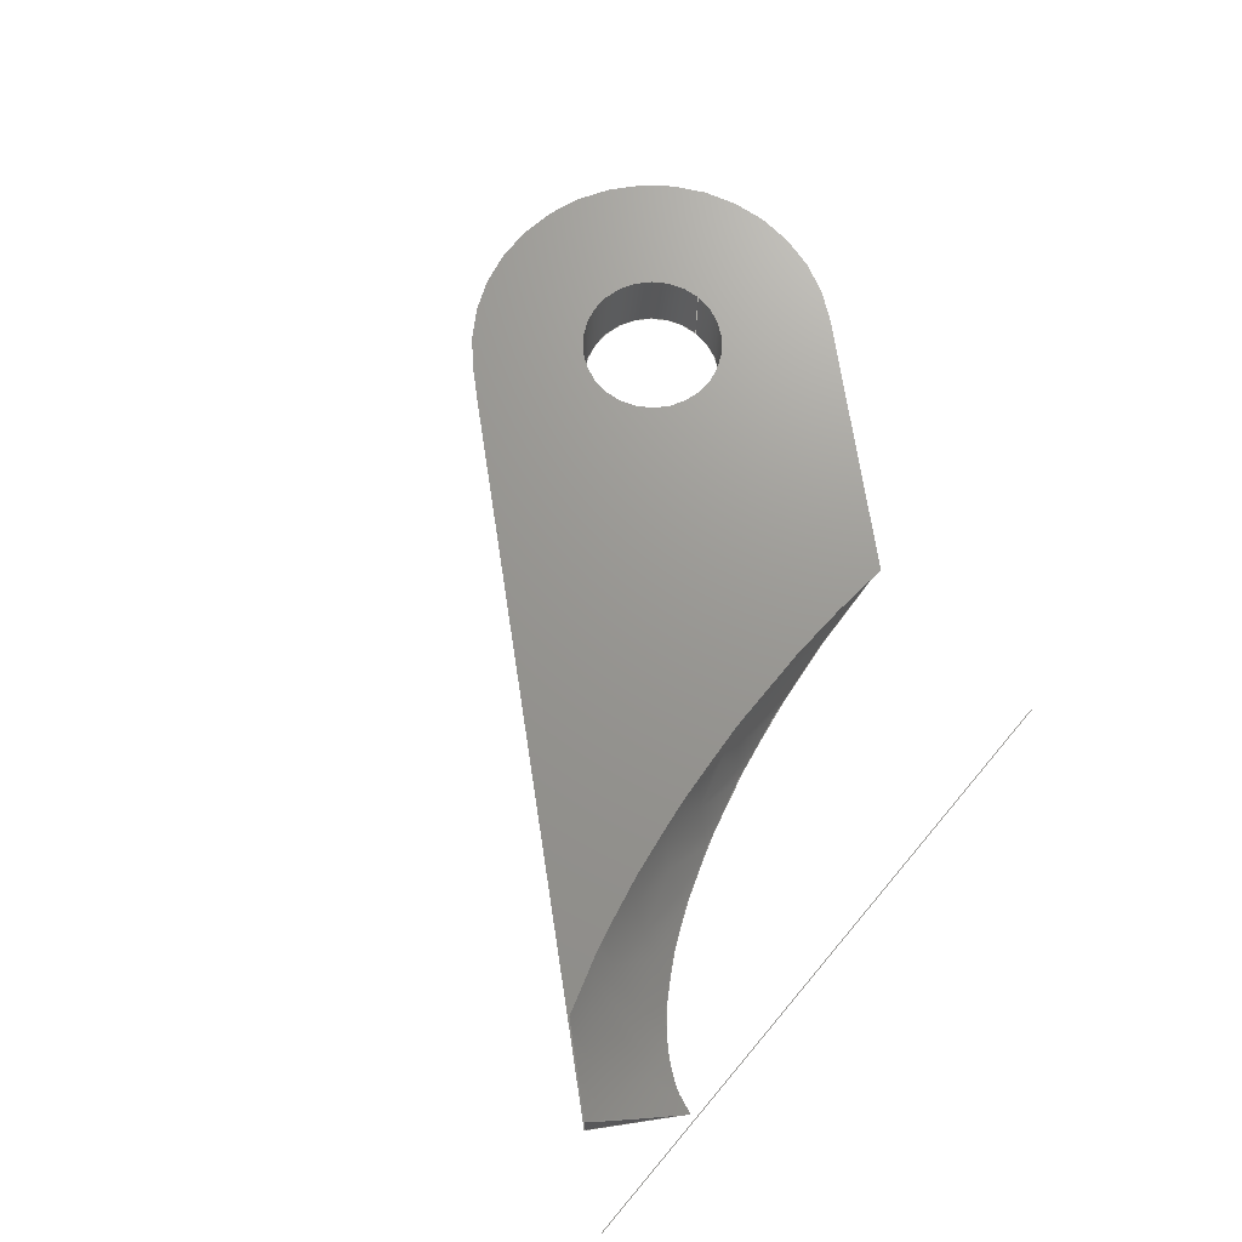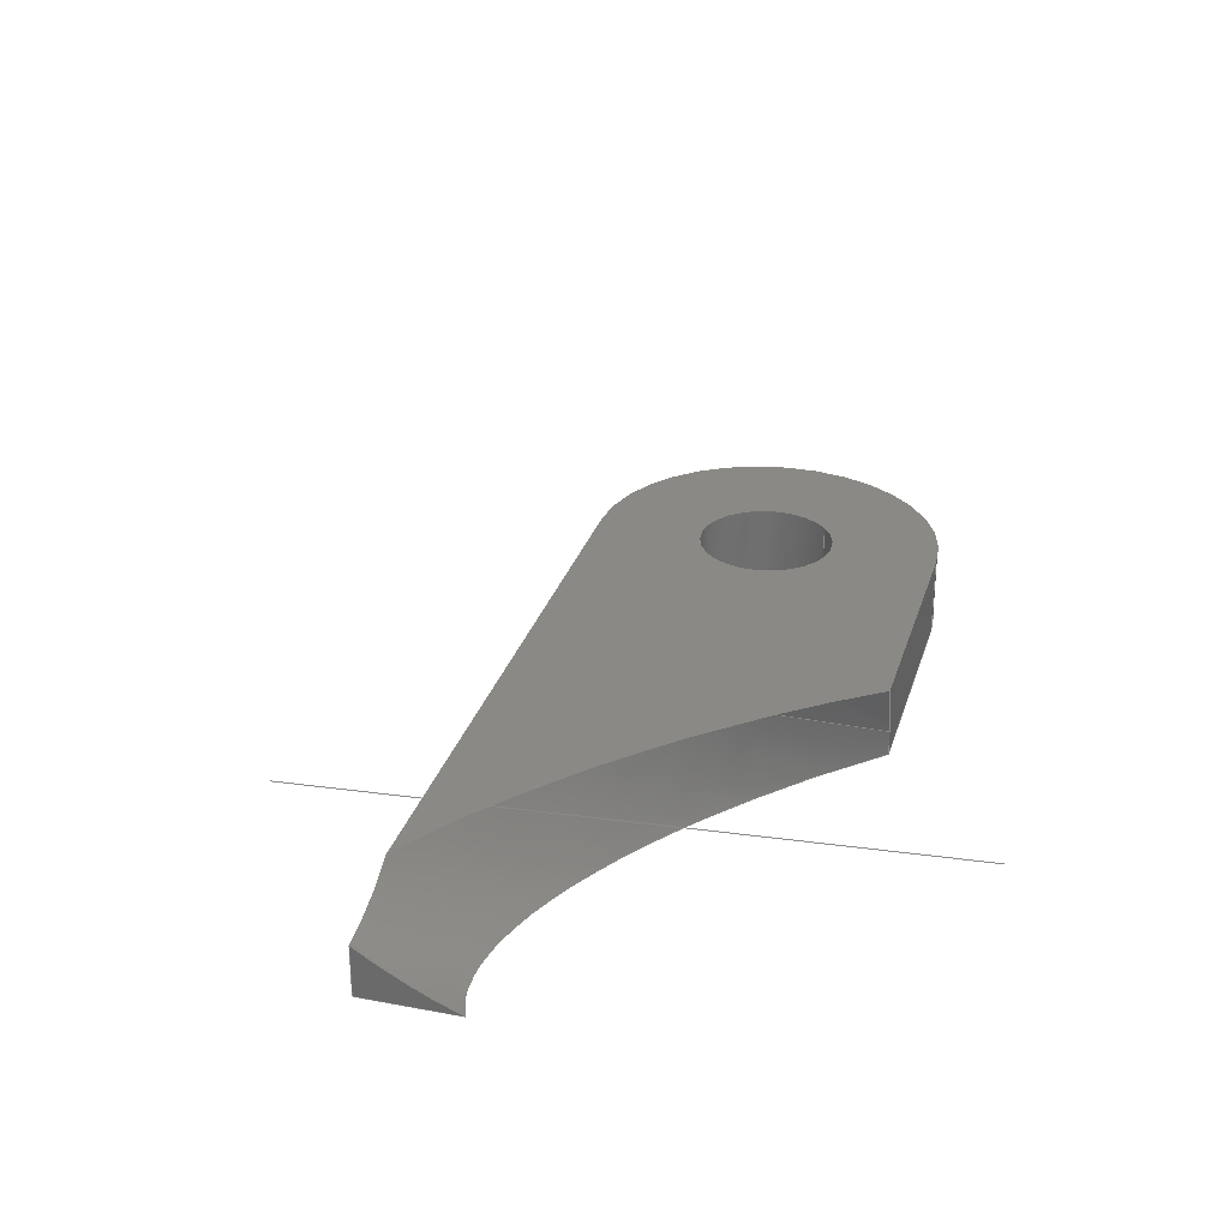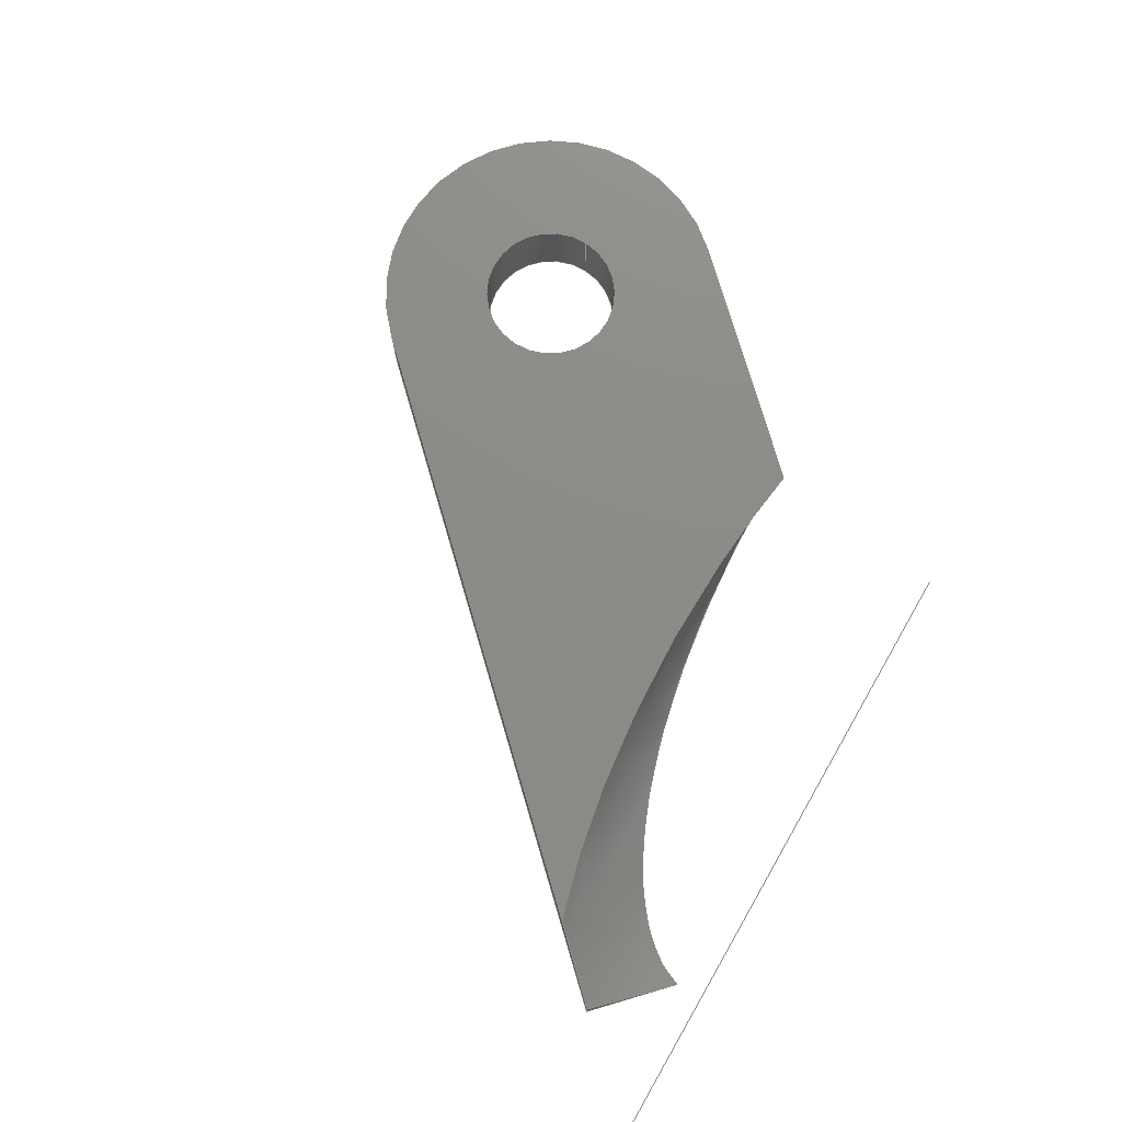
<metadata>
{"format":"iges","ext":"igs","renderer":"f3d","projection":"perspective","resolution":1024,"background":"white","views":[{"elev":70.2,"azim":131.3,"up":"+Z"},{"elev":28.8,"azim":155.8,"up":"+Z"},{"elev":75.9,"azim":123.6,"up":"+Z"}]}
</metadata>
<code>
START RECORD GO HERE.
1H,,1H;,20HCNEXT - IGES PRODUCT,38HSU_0100_012 (Avant Sup Avant SupD).ig
s,44HIBM CATIA IGES - CATIA Version 5 Release 19 ,27HCATIA Version 5 Rel
ease 19 ,32,75,6,75,15,52HSymmetry of chape sus tri avant sup gauche ava
nt sup,1,2,2HMM,1000,1,15H2.018e+07,0.001,1e+04,5HSimba,15HD
ESKTOP-PK97GB4,11,0,15H2.018e+07,;
     406       1       0       0       0       0       0       000010201
     406       0       0       1      15                               0
     108       2       0       0       0       0       0       001010001
     108       0       0       2       0                               0
     110       4       0       0       0       0       0       001010001
     110       0       0       1       0                               0
     110       5       0       0       0       0       0       001010001
     110       0       0       2       0                               0
     126       7       0       0       0       0       0       001010001
     126       0       0       7       0                               0
     102      14       0       0       0       0       0       001010001
     102       0       0       1       0                               0
     142      15       0       0       0       0       0       001010001
     142       0       0       1       0                               0
     144      16       0       0   10000       0       0       000000000
     144       0       0       1       0                               0
     108      17       0       0       0       0       0       001010001
     108       0       0       2       0                               0
     110      19       0       0       0       0       0       001010001
     110       0       0       2       0                               0
     110      21       0       0       0       0       0       001010001
     110       0       0       2       0                               0
     110      23       0       0       0       0       0       001010001
     110       0       0       2       0                               0
     126      25       0       0       0       0       0       001010001
     126       0       0       9       0                               0
     110      34       0       0       0       0       0       001010001
     110       0       0       2       0                               0
     102      36       0       0       0       0       0       001010001
     102       0       0       1       0                               0
     142      37       0       0       0       0       0       001010001
     142       0       0       1       0                               0
     144      38       0       0   10000       0       0       000000000
     144       0       0       1       0                               0
     110      39       0       0       0       0       0       001010001
     110       0       0       1       0                               0
     110      40       0       0       0       0       0       001010001
     110       0       0       2       0                               0
     120      42       0       0       0       0       0       001010001
     120       0       0       1       0                               0
     110      43       0       0       0       0       0       001010001
     110       0       0       2       0                               0
     124      45       0       0       0       0       0       001020201
     124       0       0       2       0                               0
     100      47       0       0       0       0      43       001010001
     100       0       0       1       0                               0
     110      48       0       0       0       0       0       001010001
     110       0       0       2       0                               0
     124      50       0       0       0       0       0       001020201
     124       0       0       2       0                               0
     100      52       0       0       0       0      49       001010001
     100       0       0       1       0                               0
     102      53       0       0       0       0       0       001010001
     102       0       0       1       0                               0
     142      54       0       0       0       0       0       001010001
     142       0       0       1       0                               0
     144      55       0       0   10000       0       0       000000000
     144       0       0       1       0                               0
     108      56       0       0       0       0       0       001010001
     108       0       0       2       0                               0
     126      58       0       0       0       0       0       001010001
     126       0       0       7       0                               0
     126      65       0       0       0       0       0       001010001
     126       0       0       6       0                               0
     110      71       0       0       0       0       0       001010001
     110       0       0       2       0                               0
     110      73       0       0       0       0       0       001010001
     110       0       0       2       0                               0
     110      75       0       0       0       0       0       001010001
     110       0       0       2       0                               0
     102      77       0       0       0       0       0       001010001
     102       0       0       1       0                               0
     142      78       0       0       0       0       0       001010001
     142       0       0       1       0                               0
     144      79       0       0   10000       0       0       000000000
     144       0       0       1       0                               0
     110      80       0       0       0       0       0       001010001
     110       0       0       2       0                               0
     110      82       0       0       0       0       0       001010001
     110       0       0       2       0                               0
     120      84       0       0       0       0       0       001010001
     120       0       0       1       0                               0
     126      85       0       0       0       0       0       001010001
     126       0       0       5       0                               0
     126      90       0       0       0       0       0       001010001
     126       0       0       5       0                               0
     110      95       0       0       0       0       0       001010001
     110       0       0       2       0                               0
     102      97       0       0       0       0       0       001010001
     102       0       0       1       0                               0
     142      98       0       0       0       0       0       001010001
     142       0       0       1       0                               0
     144      99       0       0   10000       0       0       000000000
     144       0       0       1       0                               0
     110     100       0       0       0       0       0       001010001
     110       0       0       1       0                               0
     110     101       0       0       0       0       0       001010001
     110       0       0       1       0                               0
     120     102       0       0       0       0       0       001010001
     120       0       0       1       0                               0
     124     103       0       0       0       0       0       001020201
     124       0       0       2       0                               0
     100     105       0       0       0       0     101       001010001
     100       0       0       1       0                               0
     110     106       0       0       0       0       0       001010001
     110       0       0       1       0                               0
     124     107       0       0       0       0       0       001020201
     124       0       0       1       0                               0
     100     108       0       0       0       0     107       001010001
     100       0       0       1       0                               0
     110     109       0       0       0       0       0       001010001
     110       0       0       1       0                               0
     102     110       0       0       0       0       0       001010001
     102       0       0       1       0                               0
     142     111       0       0       0       0       0       001010001
     142       0       0       1       0                               0
     144     112       0       0   10000       0       0       000000000
     144       0       0       1       0                               0
     110     113       0       0       0       0       0       001010001
     110       0       0       1       0                               0
     110     114       0       0       0       0       0       001010001
     110       0       0       1       0                               0
     120     115       0       0       0       0       0       001010001
     120       0       0       1       0                               0
     124     116       0       0       0       0       0       001020201
     124       0       0       1       0                               0
     100     117       0       0       0       0     125       001010001
     100       0       0       1       0                               0
     110     118       0       0       0       0       0       001010001
     110       0       0       1       0                               0
     124     119       0       0       0       0       0       001020201
     124       0       0       2       0                               0
     100     121       0       0       0       0     131       001010001
     100       0       0       1       0                               0
     110     122       0       0       0       0       0       001010001
     110       0       0       1       0                               0
     102     123       0       0       0       0       0       001010001
     102       0       0       1       0                               0
     142     124       0       0       0       0       0       001010001
     142       0       0       1       0                               0
     144     125       0       0   10000       0       0       000000000
     144       0       0       1       0                               0
     108     126       0       0       0       0       0       001010001
     108       0       0       1       0                               0
     110     127       0       0       0       0       0       001010001
     110       0       0       2       0                               0
     124     129       0       0       0       0       0       001020201
     124       0       0       2       0                               0
     100     131       0       0       0       0     147       001010001
     100       0       0       1       0                               0
     110     132       0       0       0       0       0       001010001
     110       0       0       2       0                               0
     126     134       0       0       0       0       0       001010001
     126       0       0       9       0                               0
     126     143       0       0       0       0       0       001010001
     126       0       0      13       0                               0
     102     156       0       0       0       0       0       001010001
     102       0       0       1       0                               0
     142     157       0       0       0       0       0       001010001
     142       0       0       1       0                               0
     124     158       0       0       0       0       0       001020201
     124       0       0       1       0                               0
     100     159       0       0       0       0     161       001010001
     100       0       0       1       0                               0
     124     160       0       0       0       0       0       001020201
     124       0       0       2       0                               0
     100     162       0       0       0       0     165       001010001
     100       0       0       1       0                               0
     102     163       0       0       0       0       0       001010001
     102       0       0       1       0                               0
     142     164       0       0       0       0       0       001010001
     142       0       0       1       0                               0
     144     165       0       0   10000       0       0       000000000
     144       0       0       1       0                               0
     110     166       0       0       0       0       0       001010001
     110       0       0       2       0                               0
     110     168       0       0       0       0       0       001010001
     110       0       0       2       0                               0
     120     170       0       0       0       0       0       001010001
     120       0       0       1       0                               0
     126     171       0       0       0       0       0       001010001
     126       0       0       5       0                               0
     126     176       0       0       0       0       0       001010001
     126       0       0       6       0                               0
     126     182       0       0       0       0       0       001010001
     126       0       0       7       0                               0
     110     189       0       0       0       0       0       001010001
     110       0       0       2       0                               0
     126     191       0       0       0       0       0       001010001
     126       0       0       5       0                               0
     126     196       0       0       0       0       0       001010001
     126       0       0      20       0                               0
     102     216       0       0       0       0       0       001010001
     102       0       0       1       0                               0
     142     217       0       0       0       0       0       001010001
     142       0       0       1       0                               0
     144     218       0       0   10000       0       0       000000000
     144       0       0       1       0                               0
     108     219       0       0       0       0       0       001010001
     108       0       0       1       0                               0
     110     220       0       0       0       0       0       001010001
     110       0       0       1       0                               0
     126     221       0       0       0       0       0       001010001
     126       0       0      23       0                               0
     110     244       0       0       0       0       0       001010001
     110       0       0       2       0                               0
     124     246       0       0       0       0       0       001020201
     124       0       0       2       0                               0
     100     248       0       0       0       0     207       001010001
     100       0       0       1       0                               0
     110     249       0       0       0       0       0       001010001
     110       0       0       2       0                               0
     102     251       0       0       0       0       0       001010001
     102       0       0       1       0                               0
     142     252       0       0       0       0       0       001010001
     142       0       0       1       0                               0
     124     253       0       0       0       0       0       001020201
     124       0       0       1       0                               0
     100     254       0       0       0       0     217       001010001
     100       0       0       1       0                               0
     124     255       0       0       0       0       0       001020201
     124       0       0       2       0                               0
     100     257       0       0       0       0     221       001010001
     100       0       0       1       0                               0
     102     258       0       0       0       0       0       001010001
     102       0       0       1       0                               0
     142     259       0       0       0       0       0       001010001
     142       0       0       1       0                               0
     144     260       0       0   10000       0       0       000000000
     144       0       0       1       0                               0
     110     261       0       0   10000       0       0       000000001
     110       0       0       2       0                Droite0.1       0
406,1,15HCorps principal,0,0;                                          1
108,-0.6428,-0.766,0,-45.61,0,37.75,        3
27.87,6.217e-15,1,0,0;                                  3
110,33.13,31.74,0,37.75,27.87,0,0,0;       5
110,37.75,27.87,0,37.75,27.87,               7
3.163,0,0;                                                       7
126,5,5,0,0,1,0,0,0,0,0,0,0,9.637,9.637,       9
9.637,9.637,9.637,9.637,1,1,1,1,       9
1,1,37.75,27.87,3.163,36.88,               9
28.6,2.402,35.98,29.35,1.704,           9
35.06,30.13,1.068,34.11,30.93,           9
0.498,33.13,31.74,6.439e-15,0,              9
9.637,0,0,0,0,0;                                           9
102,3,5,7,9,0,0;                                                      11
142,0,3,0,11,2,0,0;                                                   13
144,3,1,0,13,0,1,1;                                                   15
108,-0.766,0.6428,0,-11,0,47.92,40,0,      17
1,0,0;                                                              17
110,37.75,27.87,0,8.426,-7.071,0,0,       19
0;                                                                    19
110,8.426,-7.071,0,8.426,-7.071,5,0,      21
0;                                                                    21
110,8.426,-7.071,5,34.16,23.6,5,0,       23
0;                                                                    23
126,8,5,0,0,1,0,0,0,0,0,0,0,4.67,4.67,      25
4.67,8.377,8.377,8.377,8.377,          25
8.377,8.377,1,1,1,1,1,1,1,1,1,          25
34.16,23.6,5,34.52,24.03,4.639,      25
34.89,24.47,4.325,35.28,24.94,           25
4.056,36,25.79,3.653,36.74,          25
26.68,3.382,37.08,27.07,3.287,          25
37.41,27.47,3.214,37.75,27.87,          25
3.163,0,8.377,0,0,0,0,0;                          25
110,37.75,27.87,3.163,37.75,27.87,      27
0,0,0;                                                              27
102,5,19,21,23,25,27,0,0;                                             29
142,0,17,0,29,2,0,0;                                                  31
144,17,1,0,31,0,1,1;                                                  33
110,0,0,2.5,0,0,1.5,0,0;                                      35
110,8.426,-7.071,5,8.426,-7.071,0,0,      37
0;                                                                    37
120,35,37,0,6.283,0,0;                                        39
110,8.426,-7.071,5,8.426,-7.071,0,0,      41
0;                                                                    41
124,0.766,-0.6428,0,0,-0.6428,                 43
-0.766,0,0,0,0,-1,0,0,0;                           43
100,0,0,0,11,0,-11,4.274e-15,0,0;                  45
110,-8.426,7.071,0,-8.426,7.071,5,0,      47
0;                                                                    47
124,-0.766,-0.6428,0,0,0.6428,                 49
-0.766,0,0,0,0,1,5,0,0;                            49
100,0,0,0,11,0,-11,4.274e-15,0,0;                  51
102,4,41,45,47,51,0,0;                                                53
142,0,39,0,53,2,0,0;                                                  55
144,39,1,0,55,0,1,1;                                                  57
108,-0.766,0.6428,0,11,0,19.2,40,0,       59
1,0,0;                                                              59
126,5,5,0,0,1,0,0,0,0,0,0,0,2.359,2.359,      61
2.359,2.359,2.359,2.359,1,1,1,1,      61
1,1,1.538,18.95,1.11e-16,1.542,         61
18.95,0.3336,1.554,18.96,0.6669,        61
1.574,18.99,0.9994,1.601,19.02,         61
1.331,1.635,19.06,1.66,0,2.359,       61
0,0,0,0,0;                                                      61
126,5,5,0,0,1,0,0,0,0,0,0,0,4.934,4.934,        63
4.934,4.934,4.934,4.934,1,1,1,1,1,      63
1,1.635,19.06,1.66,1.706,19.15,       63
2.349,1.808,19.27,3.03,1.937,          63
19.42,3.7,2.09,19.6,4.357,          63
2.265,19.81,5,0,4.934,0,0,0,0,0;           63
110,2.265,19.81,5,-8.426,7.071,5,0,       65
0;                                                                    65
110,-8.426,7.071,5,-8.426,7.071,0,0,      67
0;                                                                    67
110,-8.426,7.071,0,1.538,18.95,0,0,       69
0;                                                                    69
102,5,61,63,65,67,69,0,0;                                             71
142,0,59,0,71,2,0,0;                                                  73
144,59,1,0,73,0,1,1;                                                  75
110,1.444,31.46,0.05137,2.364,31.51,      77
0.4423,0,0;                                                     77
110,0.499,19.72,4.249,8.353,20.13,      79
7.589,0,0;                                                      79
120,77,79,0,6.283,0,0;                                        81
126,3,3,0,0,1,0,0,0,0,0,10.23,10.23,              83
10.23,10.23,1,1,1,1,9.488,19.47,      83
5,7.077,19.47,5,4.665,19.58,              83
5,2.265,19.81,5,0,10.23,       83
0,0,0,0,0;                                                      83
126,3,3,0,0,1,0,0,0,0,0,4.934,4.934,                85
4.934,4.934,1,1,1,1,2.265,19.81,        85
5,1.973,19.46,3.929,1.753,19.2,      85
2.808,1.635,19.06,1.66,0,4.934,       85
0,0,0,0,0;                                                      85
110,1.635,19.06,1.66,9.488,19.47,      87
5,0,0;                                                              87
102,3,83,85,87,0,0;                                                   89
142,0,81,0,89,2,0,0;                                                  91
144,81,1,0,91,0,1,1;                                                  93
110,0,0,2.5,0,0,1.5,0,0;                                      95
110,-4.3,-5.266e-16,5,-4.3,-5.266e-16,0,0,0;        97
120,95,97,0,6.283,0,0;                                        99
124,-1,-1.225e-16,0,0,-1.225e-16,1,0,        101
0,0,0,-1,5,0,0;                                            101
100,0,0,0,4.3,0,-4.3,-5.266e-16,0,0;                  103
110,4.3,0,5,4.3,0,0,0,0;                                     105
124,1,0,0,0,0,1,0,0,0,0,1,0,0,0;             107
100,0,0,0,4.3,0,-4.3,-5.266e-16,0,0;                  109
110,-4.3,-5.266e-16,0,-4.3,-5.266e-16,5,0,0;       111
102,4,103,105,109,111,0,0;                                           113
142,0,99,0,113,2,0,0;                                                115
144,99,1,0,115,0,1,1;                                                117
110,0,0,2.5,0,0,1.5,0,0;                                     119
110,4.3,0,5,4.3,0,0,0,0;                                     121
120,119,121,0,6.283,0,0;                                     123
124,1,0,0,0,0,-1,0,0,0,0,-1,5,0,0;           125
100,0,0,0,4.3,0,-4.3,5.266e-16,0,0;                   127
110,-4.3,-5.266e-16,5,-4.3,-5.266e-16,0,0,0;       129
124,-1,1.225e-16,0,0,-1.225e-16,-1,0,        131
0,0,0,1,0,0,0;                                             131
100,0,0,0,4.3,0,-4.3,5.266e-16,0,0;                   133
110,4.3,0,0,4.3,0,5,0,0;                                     135
102,4,127,129,133,135,0,0;                                           137
142,0,123,0,137,2,0,0;                                               139
144,123,1,0,139,0,1,1;                                               141
108,0,0,-1,-5,0,0,0,5,1,0,0;                         143
110,34.16,23.6,5,8.426,-7.071,5,0,      145
0;                                                                   145
124,0.766,-0.6428,0,0,-0.6428,                147
-0.766,0,0,0,0,-1,5,0,0;                          147
100,0,0,0,11,0,-11,4.274e-15,0,0;                 149
110,-8.426,7.071,5,2.265,19.81,5,0,      151
0;                                                                   151
126,8,5,0,0,1,0,19.29,19.29,19.29,19.29,     153
19.29,19.29,26.23,26.23,26.23,         153
29.52,29.52,29.52,29.52,29.52,         153
29.52,1,1,1,1,1,1,1,1,1,2.265,         153
19.81,5,3.242,19.72,5,4.22,              153
19.64,5,5.2,19.58,5,6.646,             153
19.51,5,8.092,19.48,5,8.558,             153
19.48,5,9.023,19.47,5,9.488,             153
19.47,5,19.29,29.52,0,0,0,0,0;             153
126,14,5,0,0,1,0,0,0,0,0,0,0,11.9,                155
11.9,11.9,22.97,22.97,22.97,         155
32.21,32.21,32.21,35.57,35.57,         155
35.57,35.57,35.57,35.57,1,1,1,1,     155
1,1,1,1,1,1,1,1,1,1,1,9.488,             155
19.47,5,11.17,19.47,5,12.85,             155
19.52,5,14.53,19.6,5,17.78,              155
19.85,5,21,20.27,5,22.55,              155
20.51,5,25.37,21.02,5,28.17,              155
21.68,5,29.43,22.02,5,31.14,               155
22.52,5,32.83,23.1,5,33.27,             155
23.26,5,33.72,23.43,5,34.16,             155
23.6,5,0,35.57,0,0,0,0,0;                     155
102,5,145,149,151,153,155,0,0;                                       157
142,0,143,0,157,2,0,0;                                               159
124,1,0,0,0,0,1,0,0,0,0,1,5,0,0;             161
100,0,0,0,4.3,0,-4.3,-5.266e-16,0,0;                  163
124,-1,1.225e-16,0,0,-1.225e-16,-1,0,        165
0,0,0,1,5,0,0;                                             165
100,0,0,0,4.3,0,-4.3,5.266e-16,0,0;                   167
102,2,163,167,0,0;                                                   169
142,0,143,0,169,2,0,0;                                               171
144,143,1,1,159,171,0,1,1;                                           173
110,1.444,31.46,0.05137,2.364,31.51,     175
0.4423,0,0;                                                    175
110,0.9519,19.03,1.369,33.07,20.71,     177
15.03,0,0;                                                     177
120,175,177,0,6.283,0,0;                                     179
126,3,3,0,0,1,0,0,0,0,0,9.637,9.637,             181
9.637,9.637,1,1,1,1,33.13,31.74,      181
7.105e-15,34.75,30.38,0.8301,                181
36.3,29.08,1.896,37.75,27.87,         181
3.163,0,9.637,0,0,0,0,0;                         181
126,4,4,0,0,1,0,0,0,0,0,0,8.377,8.377,         183
8.377,8.377,8.377,1,1,1,1,1,             183
37.75,27.87,3.163,36.8,26.74,          183
3.307,35.86,25.63,3.633,34.96,         183
24.55,4.191,34.16,23.6,5,0,             183
8.377,0,0,0,0,0;                                         183
126,5,5,0,0,1,0,34.06,34.06,34.06,34.06,         185
34.06,34.06,69.63,69.63,69.63,           185
69.63,69.63,69.63,1,1,1,1,1,1,         185
34.16,23.6,5,29.48,21.78,         185
5,24.53,20.64,5,19.55,         185
19.86,5,14.52,19.47,5,9.488,      185
19.47,5,34.06,69.63,0,0,0,0,0;              185
110,9.488,19.47,5,1.635,19.06,             187
1.66,0,0;                                                     187
126,3,3,0,0,1,0,0,0,0,0,2.359,2.359,             189
2.359,2.359,1,1,1,1,1.635,19.06,     189
1.66,1.578,18.99,1.111,1.545,         189
18.95,0.5559,1.538,18.95,                     189
4.441e-16,0,2.359,0,0,0,0,0;                    189
126,17,5,0,0,1,0,0,0,0,0,0,0,22.07,                191
22.07,22.07,36.95,36.95,36.95,         191
41.97,41.97,41.97,47.43,47.43,             191
47.43,50.45,50.45,50.45,50.45,           191
50.45,50.45,1,1,1,1,1,1,1,1,1,1,     191
1,1,1,1,1,1,1,1,1.538,18.95,             191
-3.34e-06,4.656,19.09,-8.163e-06,          191
7.765,19.39,-1.153e-05,10.86,               191
19.83,2.673e-07,16,20.84,                191
-1.802e-07,20.99,22.39,1.215e-07,          191
22.97,23.12,4.071e-07,25.56,                191
24.26,-1.372e-07,27.97,25.71,               191
4.622e-08,28.56,26.1,8.769e-08,            191
29.77,26.97,-9.554e-08,30.87,27.96,      191
1.041e-07,31.41,28.52,2.125e-07,           191
32.17,29.46,-1.175e-07,32.73,               191
30.52,6.5e-08,32.9,30.92,                191
-9.12e-07,33.04,31.32,1.435e-07,          191
33.13,31.74,-1.644e-08,0,50.45,0,       191
0,0,0,0;                                                         191
102,6,181,183,185,187,189,191,0,0;                                   193
142,0,179,0,193,2,0,0;                                               195
144,179,1,0,195,0,1,1;                                               197
108,0,0,-1,0,0,0,0,0,1,0,0;                          199
110,37.75,27.87,0,33.13,31.74,0,0,0;     201
126,26,5,0,0,1,0,15.67,15.67,15.67,                203
15.67,15.67,15.67,15.85,15.85,         203
15.85,18.69,18.69,18.69,24.15,         203
24.15,24.15,29.17,29.17,29.17,         203
35.7,35.7,35.7,44.05,44.05,              203
44.05,54.31,54.31,54.31,66.12,          203
66.12,66.12,66.12,66.12,66.12,1,     203
1,1,1,1,1,1,1,1,1,1,1,1,1,1,1,1,     203
1,1,1,1,1,1,1,1,1,1,33.13,31.74,     203
0,33.13,31.72,0,33.12,31.69,0,          203
33.12,31.67,0,33.01,31.25,0,              203
32.87,30.85,0,32.71,30.48,0,             203
32.15,29.44,0,31.41,28.52,0,             203
30.87,27.96,0,29.77,26.97,0,              203
28.56,26.1,0,27.97,25.71,0,             203
26.57,24.87,0,25.11,24.13,0,             203
24.27,23.74,0,22.33,22.92,0,             203
20.35,22.22,0,19.22,21.86,0,             203
16.69,21.12,0,14.13,20.53,0,             203
12.71,20.24,0,9.632,19.69,0,             203
6.533,19.31,0,4.871,19.15,0,              203
3.206,19.02,0,1.538,18.95,0,             203
15.67,66.12,0,0,0,0,0;                             203
110,1.538,18.95,0,-8.426,7.071,0,0,      205
0;                                                                   205
124,-0.766,-0.6428,0,0,0.6428,                207
-0.766,0,0,0,0,1,0,0,0;                           207
100,0,0,0,11,0,-11,4.274e-15,0,0;                 209
110,8.426,-7.071,0,37.75,27.87,0,0,      211
0;                                                                   211
102,5,201,203,205,209,211,0,0;                                       213
142,0,199,0,213,2,0,0;                                               215
124,1,0,0,0,0,-1,0,0,0,0,-1,0,0,0;           217
100,0,0,0,4.3,0,-4.3,5.266e-16,0,0;                   219
124,-1,-1.225e-16,0,0,-1.225e-16,1,0,        221
0,0,0,-1,0,0,0;                                            221
100,0,0,0,4.3,0,-4.3,-5.266e-16,0,0;                  223
102,2,219,223,0,0;                                                   225
142,0,199,0,225,2,0,0;                                               227
144,199,1,1,215,227,0,1,1;                                           229
110,42.56,33.61,17.54,1.444,31.46,      231
0.05137,0,0;                                                    231
S      1G      5D    232P    262
</code>
